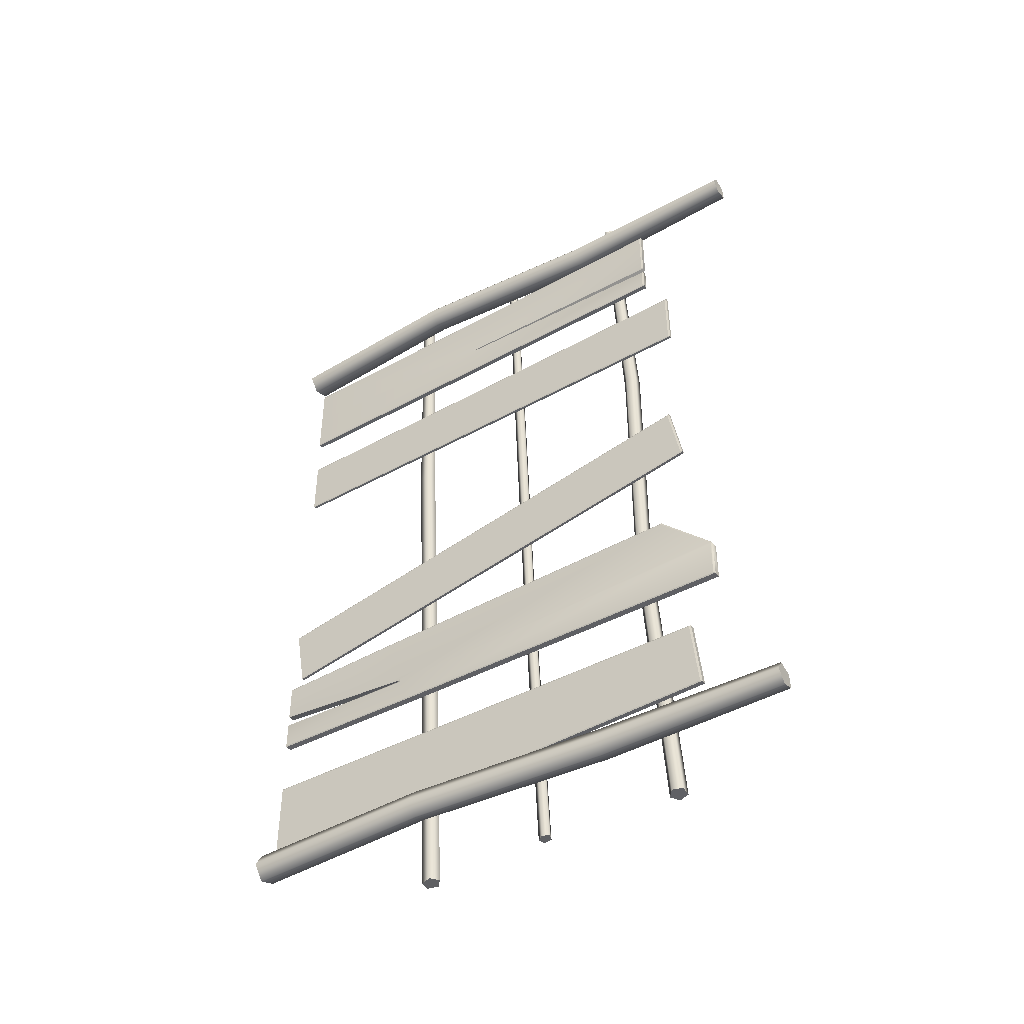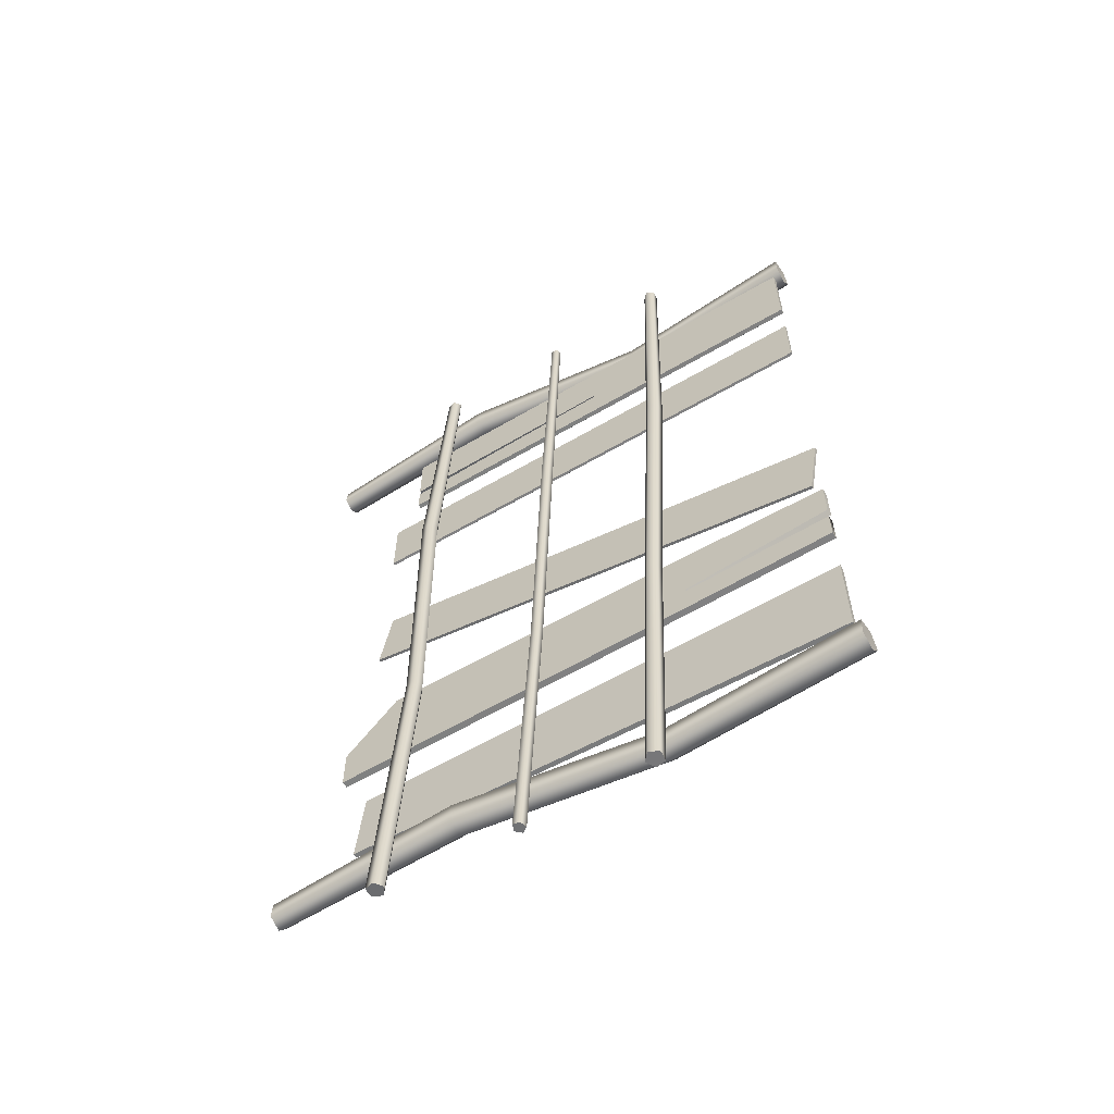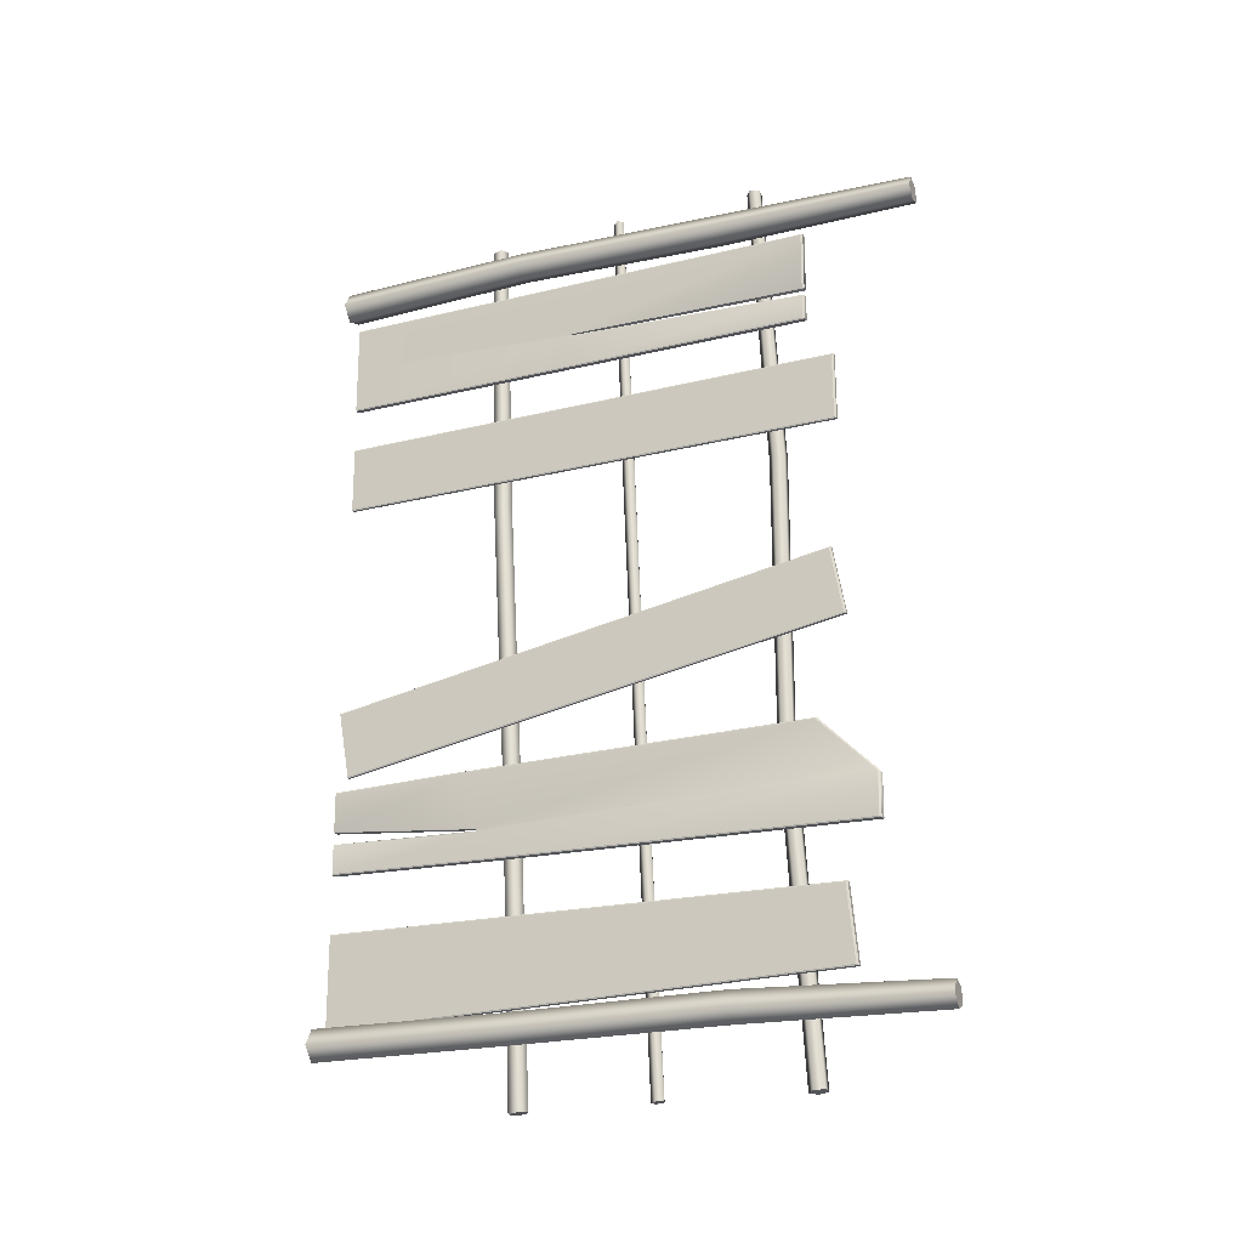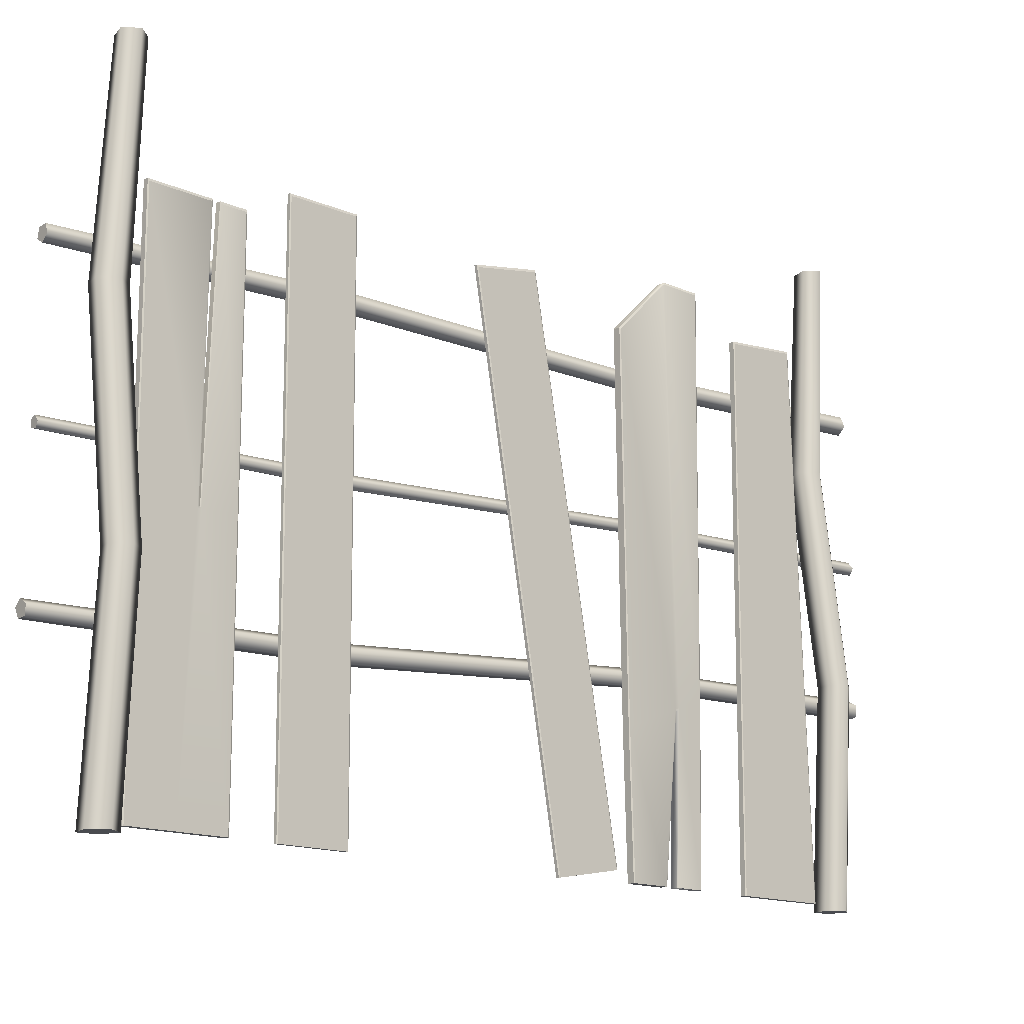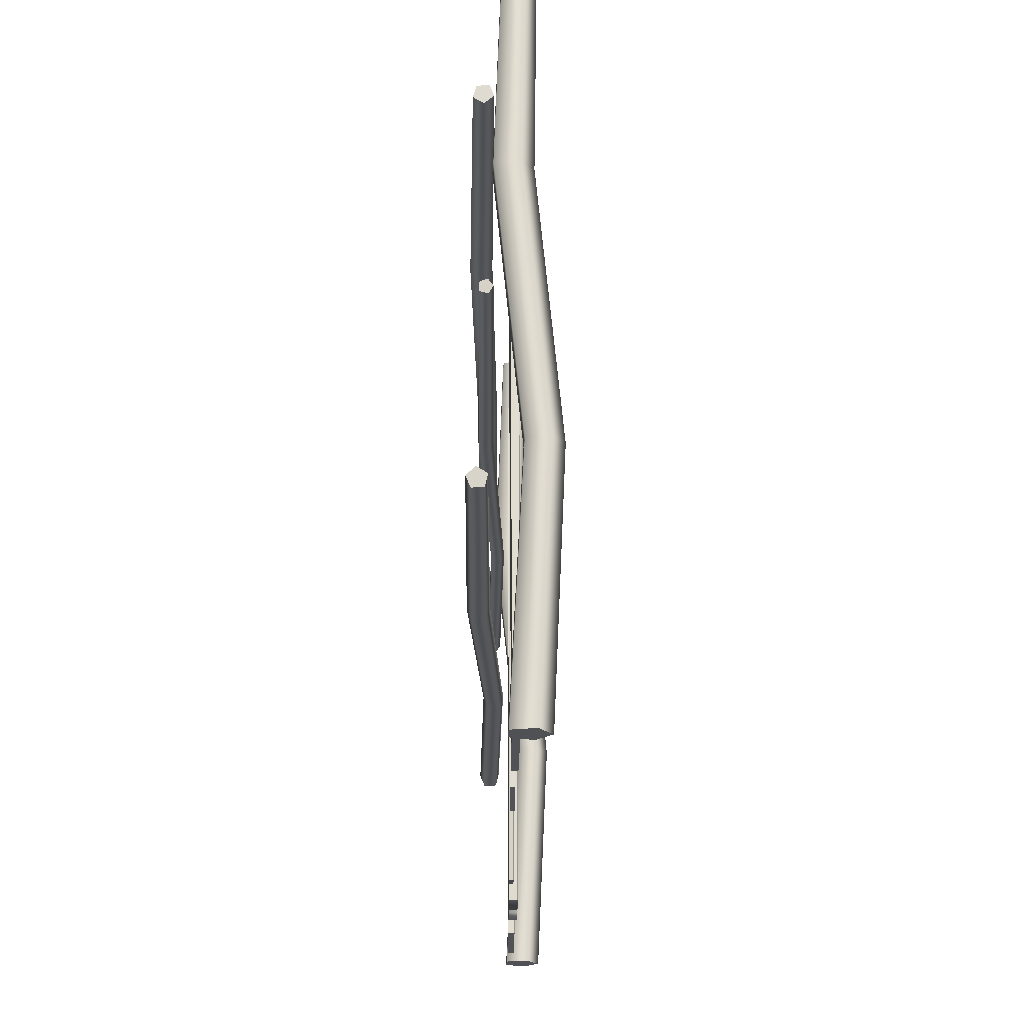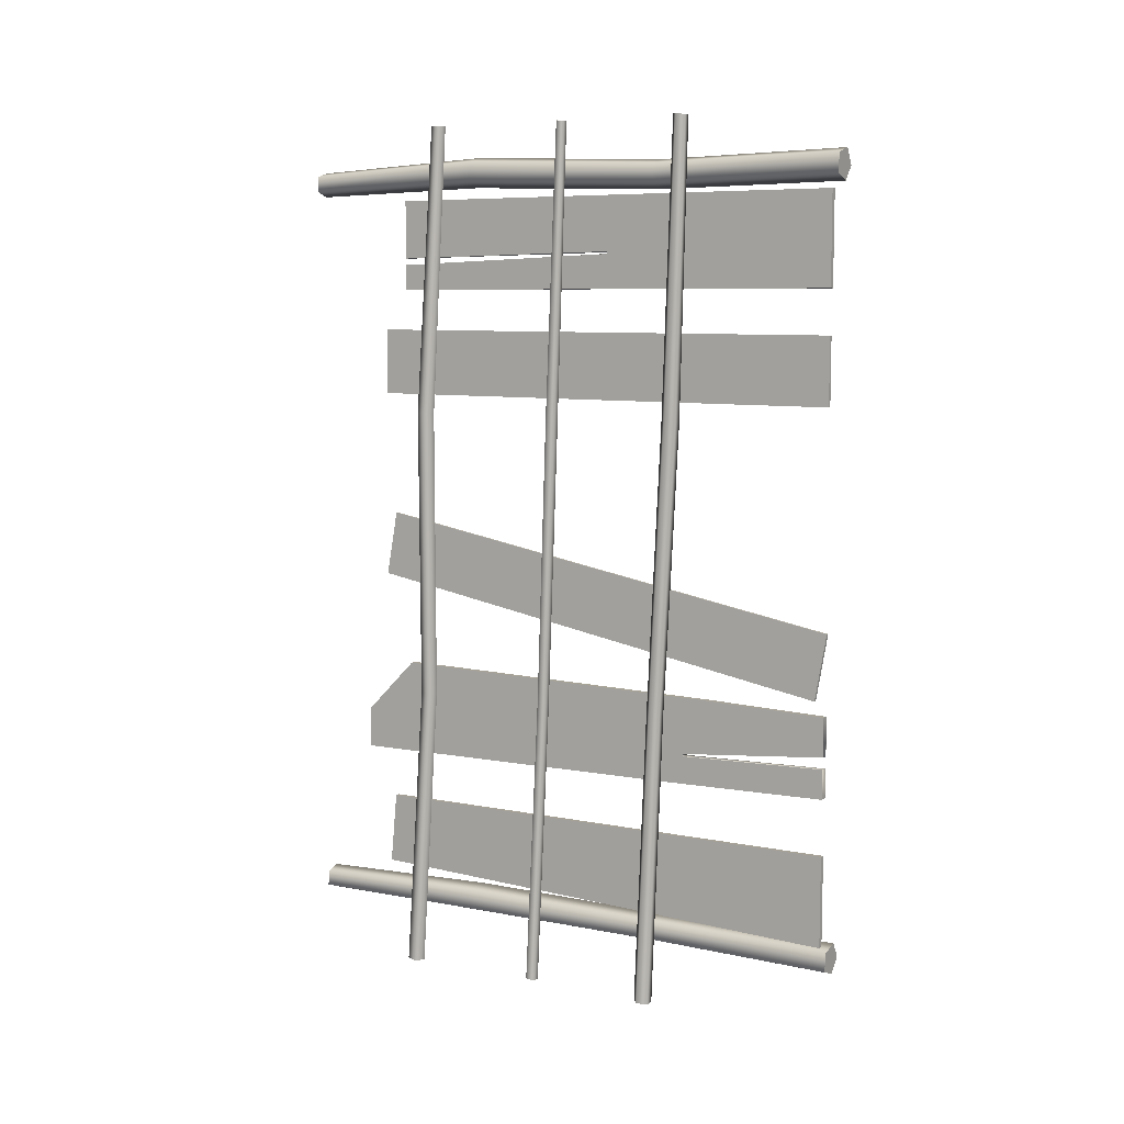
<metadata>
{"format":"obj","ext":"obj","renderer":"f3d","projection":"perspective","resolution":1024,"background":"white","views":[{"elev":-44.9,"azim":122.8,"up":"+Z"},{"elev":-58.8,"azim":-58.7,"up":"+Z"},{"elev":-22.1,"azim":113.2,"up":"+Z"},{"elev":-15.1,"azim":47.7,"up":"+Y"},{"elev":-20.9,"azim":-0.2,"up":"+Y"},{"elev":7.4,"azim":-59.2,"up":"+Z"}]}
</metadata>
<code>
v  -0.0188 3.934 -0.2011
v  -0.0162 0.0749 -0.8953
v  -0.0144 -0.0153 -0.384
v  -0.017 3.842 0.31
v  0.0077 3.916 -0.1963
v  0.0094 3.827 0.2973
v  0.0119 -0.0134 -0.3937
v  0.0103 0.0737 -0.8875
v  0.0051 3.842 0.3092
v  0.0034 3.934 -0.2019
v  0.0077 -0.0151 -0.3848
v  0.006 0.0751 -0.8962
v  -0.0174 1.163 -1.417
v  -0.016 0.9936 -0.9804
v  -0.0166 3.704 -0.9382
v  -0.018 4.121 -1.359
v  0.0406 3.694 -0.9485
v  0.0411 0.9971 -0.9904
v  0.0398 1.169 -1.414
v  0.0393 4.104 -1.36
v  -0.0189 4.128 -1.688
v  -0.018 4.13 -1.377
v  0.035 4.13 -1.378
v  0.034 4.128 -1.69
v  0.0369 0.9937 -0.9816
v  0.0364 3.704 -0.9394
v  0.0364 -0.0005 -1.312
v  0.0373 -0.001 -1.01
v  -0.0157 -0.001 -1.009
v  -0.0166 -0.0005 -1.311
v  0.0348 1.252 -1.656
v  0.0354 0 -1.632
v  -0.0176 0 -1.631
v  -0.0181 1.252 -1.654
v  0.0415 -0.0008 -1.019
v  0.0406 -0.0003 -1.304
v  0.0391 1.249 -1.647
v  0.0383 4.111 -1.681
v  0.0392 4.114 -1.379
v  0.0397 1.18 -1.446
v  -0.0174 1.17 -1.437
v  -0.0169 0.0003 -1.403
v  0.0397 0.0002 -1.623
v  0.0403 0.0004 -1.405
v  0.035 4.12 -1.359
v  0.0361 0.0003 -1.404
v  0.0364 1.156 -1.423
v  -0.018 -0.0001 -2.067
v  -0.0219 3.872 -2.085
v  -0.0225 3.925 -2.652
v  -0.0189 0.0013 -2.771
v  0.0243 0.0001 -2.076
v  0.0235 0.0015 -2.763
v  0.0198 3.908 -2.644
v  0.0204 3.857 -2.095
v  0.0192 0.0013 -2.772
v  0.0201 -0.0001 -2.067
v  0.0155 3.926 -2.652
v  0.0162 3.873 -2.086
v  0.0383 1.157 -1.435
v  -0.0169 1.844 2.136
v  -0.0156 1.845 2.403
v  -0.0178 3.719 2.334
v  -0.0188 3.717 2.135
v  0.0243 3.702 2.324
v  0.0265 1.838 2.397
v  0.0253 1.844 2.144
v  0.0234 3.701 2.143
v  0.0201 3.719 2.333
v  0.0191 3.718 2.134
v  0.0244 1.849 2.845
v  0.0225 3.722 2.844
v  -0.0154 3.722 2.845
v  -0.0135 1.848 2.846
v  -0.0109 0.0003 2.848
v  -0.0126 0.0003 2.499
v  0.0253 0.0003 2.499
v  0.0269 0.0003 2.847
v  0.021 1.844 2.135
v  0.0235 0.0003 2.137
v  -0.0144 0.0003 2.138
v  -0.0155 1.846 2.421
v  0.0267 3.705 2.835
v  0.0286 1.849 2.836
v  0.0266 1.838 2.425
v  0.0246 3.703 2.394
v  0.0203 3.72 2.385
v  -0.0176 3.719 2.386
v  -0.0127 0.0003 2.485
v  0.0294 0.0005 2.484
v  0.0278 0.0005 2.146
v  0.0311 0.0005 2.838
v  0.0295 0.0005 2.499
v  0.0252 0.0003 2.484
v  0.0233 1.854 2.406
v  -0.0188 3.92 1.294
v  -0.0162 -0.001 1.28
v  -0.0144 -0.001 1.799
v  -0.017 3.918 1.813
v  0.0077 3.903 1.302
v  0.0094 3.902 1.803
v  0.0119 -0.0008 1.79
v  0.0103 -0.0008 1.288
v  0.0051 3.918 1.812
v  0.0034 3.92 1.293
v  0.0077 -0.001 1.798
v  0.006 -0.001 1.279
v  0.0234 1.854 2.416
v  -0.0885 1.461 -3.405
v  -0.1079 1.379 -3.412
v  -0.1919 1.372 -3.409
v  -0.2244 1.451 -3.4
v  -0.1605 1.505 -3.398
v  -0.184 1.376 -1.127
v  -0.2638 1.218 1.158
v  -0.2009 1.272 1.16
v  -0.1234 1.428 -1.124
v  -0.1532 1.302 -1.135
v  -0.2318 1.141 1.149
v  -0.0735 1.308 -1.137
v  -0.1491 1.147 1.147
v  -0.0551 1.386 -1.131
v  -0.13 1.228 1.153
v  -0.1288 1.161 3.409
v  -0.1885 1.198 3.412
v  -0.2416 1.152 3.406
v  -0.2147 1.088 3.4
v  -0.1449 1.093 3.402
v  0.1947 -0.0541 3.018
v  0.1145 -0.0564 3.14
v  -0.0256 -0.0544 3.1
v  -0.032 -0.0508 2.954
v  0.1042 -0.0506 2.903
v  0.0488 1.493 2.936
v  -0.1148 3.046 2.982
v  0.0193 3.046 2.932
v  0.178 1.493 2.888
v  0.0548 1.489 3.075
v  -0.1085 3.042 3.126
v  0.1877 1.488 3.113
v  0.0295 3.04 3.165
v  0.2638 1.49 2.997
v  0.1085 3.043 3.045
v  0.1293 4.574 2.994
v  0.0539 4.574 2.899
v  -0.0591 4.572 2.941
v  -0.0536 4.57 3.062
v  0.0629 4.571 3.095
v  -0.0781 2.471 -3.406
v  -0.1104 2.422 -3.412
v  -0.1669 2.438 -3.408
v  -0.1694 2.497 -3.4
v  -0.1146 2.518 -3.399
v  -0.1369 2.404 -1.127
v  -0.2028 2.285 1.159
v  -0.1488 2.305 1.16
v  -0.0849 2.424 -1.126
v  -0.1345 2.348 -1.134
v  -0.2002 2.227 1.151
v  -0.0809 2.333 -1.138
v  -0.1447 2.211 1.148
v  -0.0503 2.38 -1.133
v  -0.1129 2.26 1.153
v  -0.1045 2.181 3.409
v  -0.1348 2.219 3.411
v  -0.1803 2.202 3.407
v  -0.1781 2.154 3.401
v  -0.1312 2.14 3.403
v  -0.1719 3.495 -3.409
v  -0.2418 3.541 -3.411
v  -0.2192 3.621 -3.404
v  -0.1354 3.624 -3.399
v  -0.1061 3.546 -3.402
v  -0.1252 3.478 -1.128
v  -0.1514 3.47 1.163
v  -0.1226 3.394 1.16
v  -0.0974 3.404 -1.131
v  -0.2047 3.475 -1.133
v  -0.234 3.467 1.157
v  -0.2261 3.399 -1.139
v  -0.2562 3.389 1.151
v  -0.1598 3.355 -1.138
v  -0.1874 3.343 1.152
v  -0.1582 3.232 3.406
v  -0.1039 3.275 3.409
v  -0.1281 3.34 3.408
v  -0.1973 3.337 3.405
v  -0.2159 3.27 3.404
v  0.1947 -0.0541 -2.881
v  0.1145 -0.0564 -2.759
v  -0.0256 -0.0544 -2.799
v  -0.032 -0.0508 -2.945
v  0.1042 -0.0506 -2.996
v  0.0488 1.493 -2.963
v  -0.1148 3.046 -2.917
v  0.0193 3.046 -2.968
v  0.178 1.493 -3.012
v  0.0548 1.489 -2.824
v  -0.1085 3.042 -2.773
v  0.1877 1.488 -2.787
v  0.0295 3.04 -2.734
v  0.2638 1.49 -2.902
v  0.1085 3.043 -2.854
v  0.1293 4.574 -2.905
v  0.0539 4.574 -3
v  -0.0591 4.572 -2.958
v  -0.0536 4.57 -2.837
v  0.0629 4.571 -2.804
o Palissade03
g Palissade03
f 1 2 3 4
f 5 6 7 8
f 1 4 9 10
f 4 3 11 9
f 3 2 12 11
f 2 1 10 12
f 13 14 15 16
f 17 18 19 20
f 21 22 23 24
f 25 26 15 14
f 27 28 29 30
f 31 32 33 34
f 30 29 14 13
f 18 35 36 19
f 24 31 34 21
f 37 38 39 40
f 22 21 34 41
f 41 34 33 42
f 43 37 40 44
f 16 45 23 22
f 33 32 46 42
f 29 28 25 14
f 15 26 45 16
f 13 47 27 30
f 40 39 20 19
f 22 41 13 16
f 48 49 50 51
f 52 53 54 55
f 48 51 56 57
f 51 50 58 56
f 50 49 59 58
f 49 48 57 59
f 39 23 45 20
f 5 10 9 6
f 6 9 11 7
f 7 11 12 8
f 8 12 10 5
f 17 26 25 18
f 20 45 26 17
f 18 25 28 35
f 35 28 27 36
f 36 27 47 19
f 37 31 24 38
f 38 24 23 39
f 43 32 31 37
f 44 46 32 43
f 60 40 19 47
f 52 57 56 53
f 53 56 58 54
f 54 58 59 55
f 55 59 57 52
f 13 41 60 47
f 41 42 46 60
f 40 60 46 44
f 61 62 63 64
f 65 66 67 68
f 69 70 64 63
f 71 72 73 74
f 75 76 77 78
f 79 80 81 61
f 76 75 74 82
f 83 84 85 86
f 72 87 88 73
f 81 89 62 61
f 66 90 91 67
f 74 73 88 82
f 92 93 85 84
f 64 70 79 61
f 81 80 94 89
f 75 78 71 74
f 62 95 69 63
f 66 85 93 90
f 76 82 62 89
f 76 89 94 77
f 96 97 98 99
f 100 101 102 103
f 96 99 104 105
f 99 98 106 104
f 98 97 107 106
f 97 96 105 107
f 65 69 95 66
f 67 79 70 68
f 68 70 69 65
f 83 72 71 84
f 85 108 87 86
f 86 87 72 83
f 90 94 80 91
f 91 80 79 67
f 92 78 77 93
f 84 71 78 92
f 108 85 66 95
f 93 77 94 90
f 100 105 104 101
f 101 104 106 102
f 102 106 107 103
f 103 107 105 100
f 62 82 108 95
f 82 88 87 108
f 109 110 111 112 113
f 114 115 116 117
f 118 119 115 114
f 120 121 119 118
f 122 123 121 120
f 117 116 123 122
f 124 125 126 127 128
f 115 126 125 116
f 117 113 112 114
f 119 127 126 115
f 114 112 111 118
f 121 128 127 119
f 118 111 110 120
f 123 124 128 121
f 120 110 109 122
f 116 125 124 123
f 122 109 113 117
f 129 130 131 132 133
f 134 135 136 137
f 138 139 135 134
f 140 141 139 138
f 142 143 141 140
f 137 136 143 142
f 144 145 146 147 148
f 135 146 145 136
f 137 133 132 134
f 139 147 146 135
f 134 132 131 138
f 141 148 147 139
f 138 131 130 140
f 143 144 148 141
f 140 130 129 142
f 136 145 144 143
f 142 129 133 137
f 149 150 151 152 153
f 154 155 156 157
f 158 159 155 154
f 160 161 159 158
f 162 163 161 160
f 157 156 163 162
f 164 165 166 167 168
f 155 166 165 156
f 157 153 152 154
f 159 167 166 155
f 154 152 151 158
f 161 168 167 159
f 158 151 150 160
f 163 164 168 161
f 160 150 149 162
f 156 165 164 163
f 162 149 153 157
f 169 170 171 172 173
f 174 175 176 177
f 178 179 175 174
f 180 181 179 178
f 182 183 181 180
f 177 176 183 182
f 184 185 186 187 188
f 175 186 185 176
f 177 173 172 174
f 179 187 186 175
f 174 172 171 178
f 181 188 187 179
f 178 171 170 180
f 183 184 188 181
f 180 170 169 182
f 176 185 184 183
f 182 169 173 177
f 189 190 191 192 193
f 194 195 196 197
f 198 199 195 194
f 200 201 199 198
f 202 203 201 200
f 197 196 203 202
f 204 205 206 207 208
f 195 206 205 196
f 197 193 192 194
f 199 207 206 195
f 194 192 191 198
f 201 208 207 199
f 198 191 190 200
f 203 204 208 201
f 200 190 189 202
f 196 205 204 203
f 202 189 193 197

</code>
